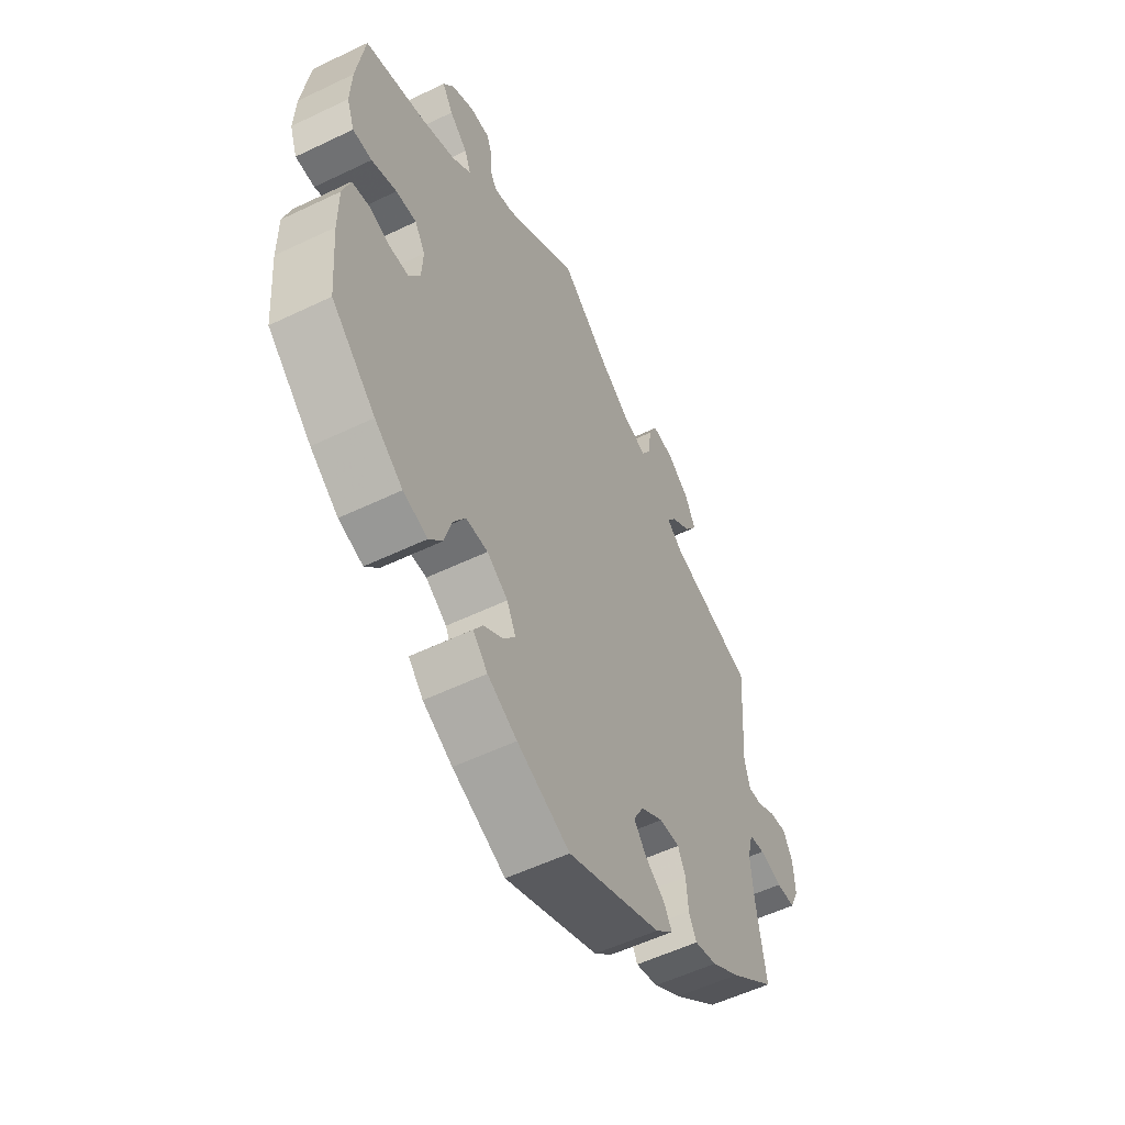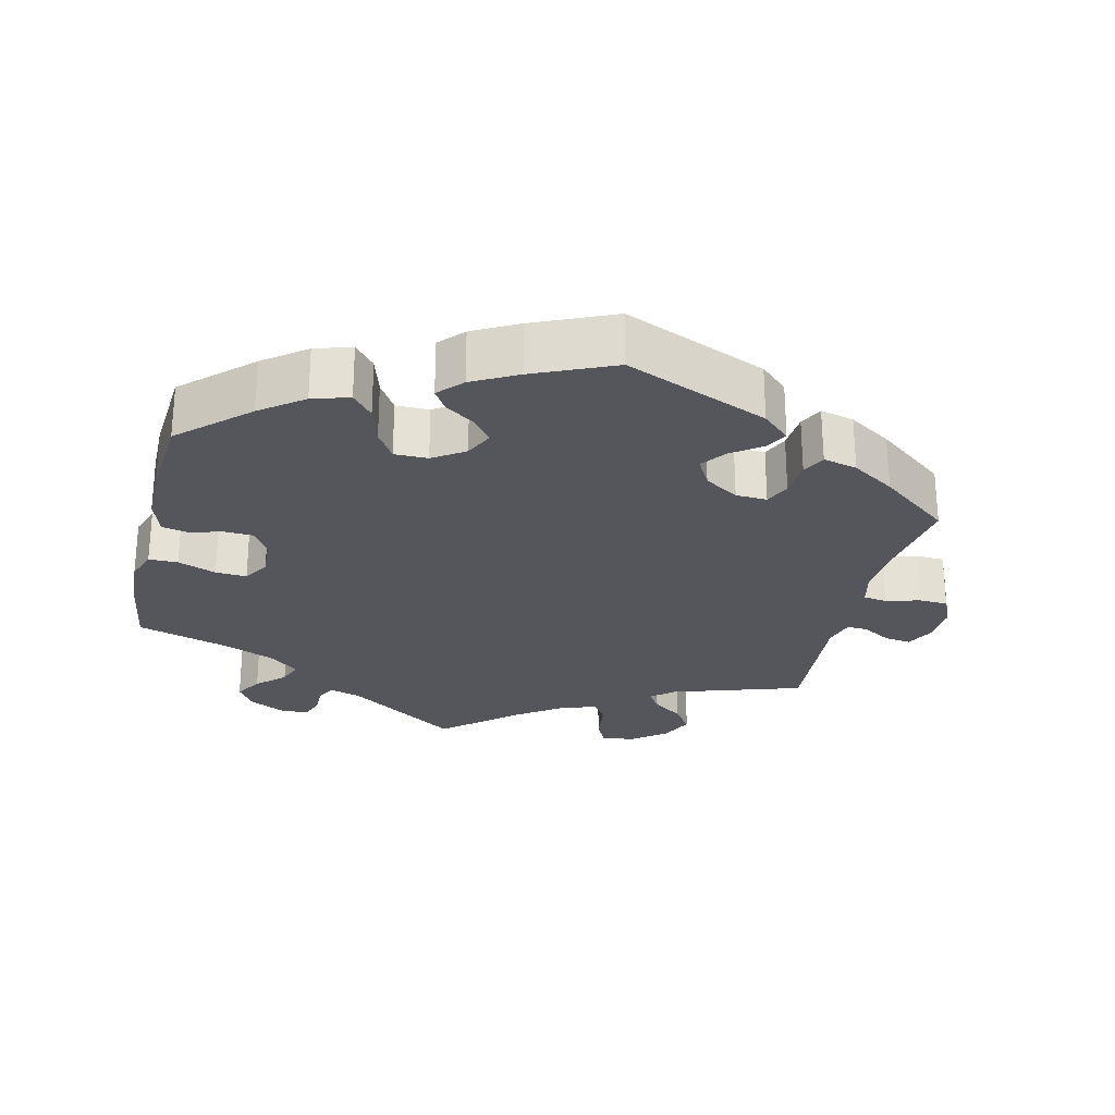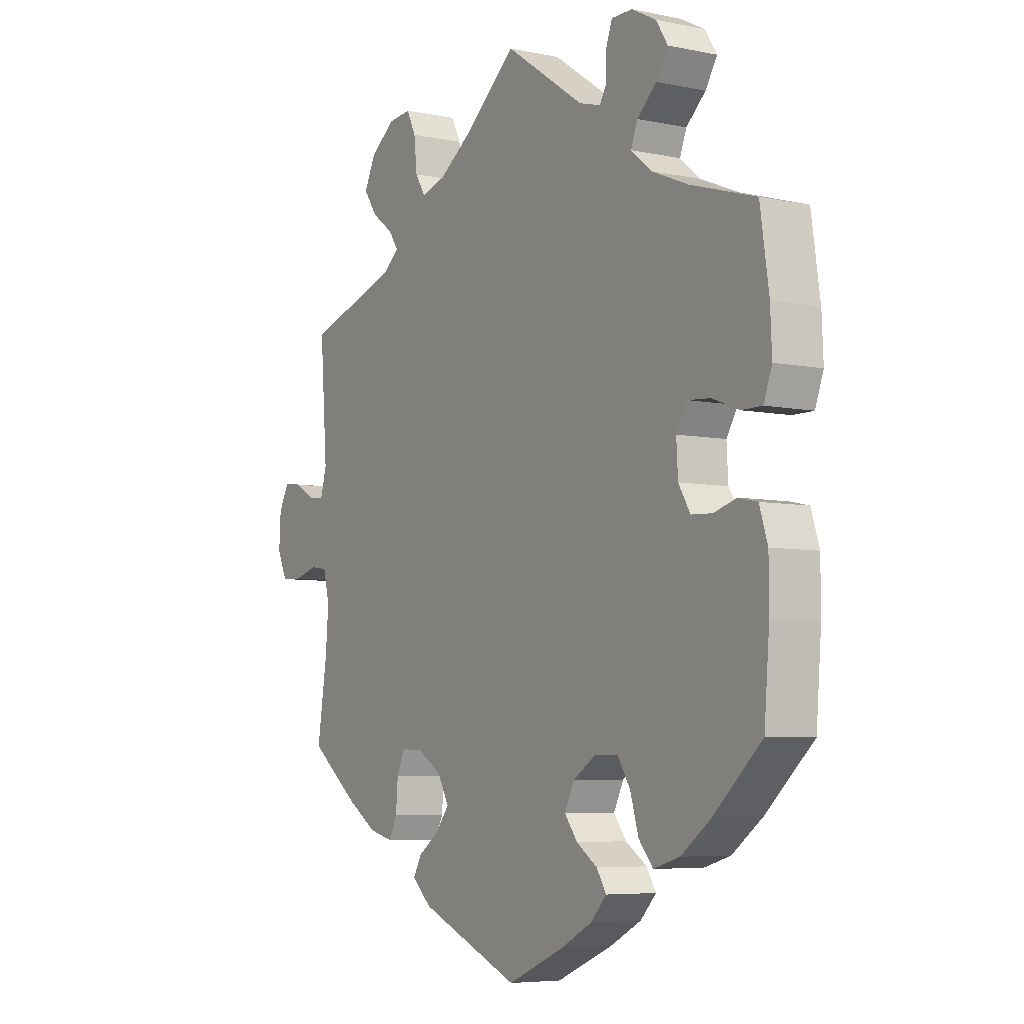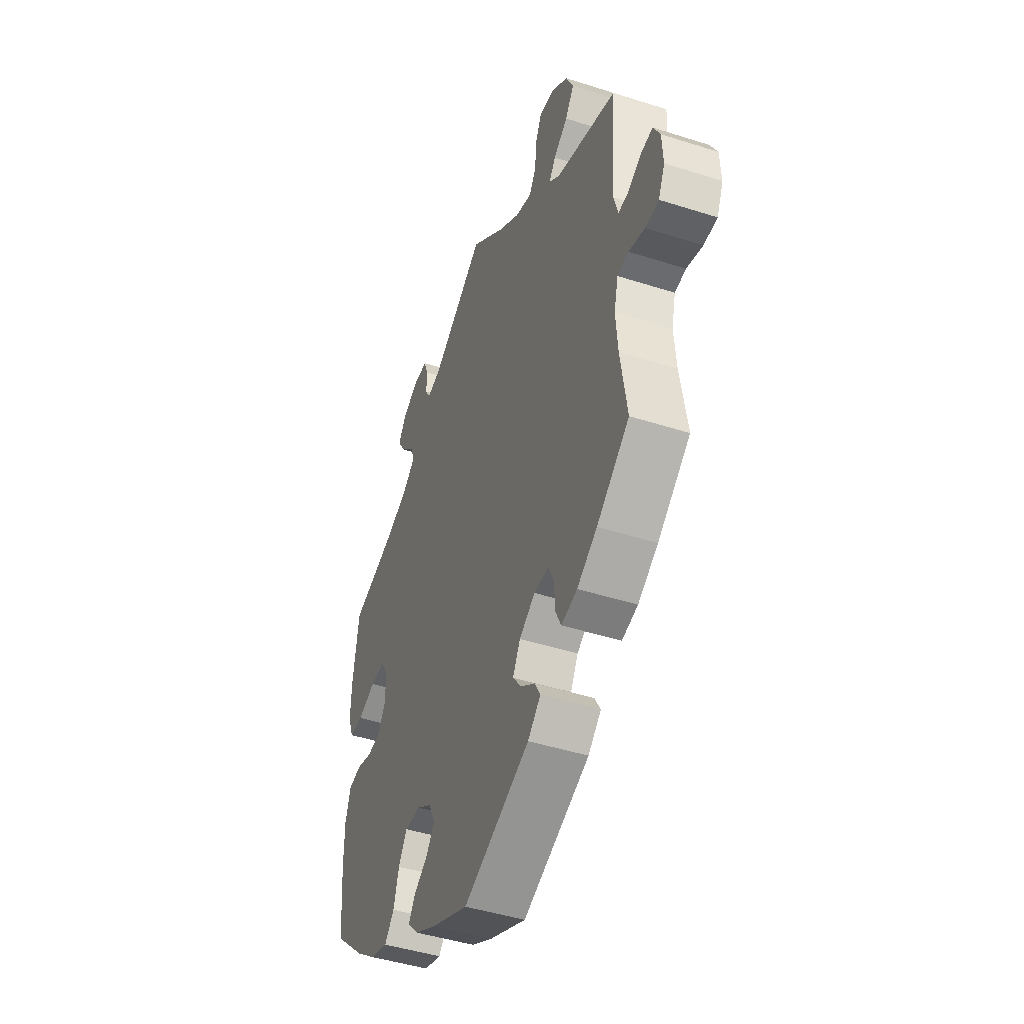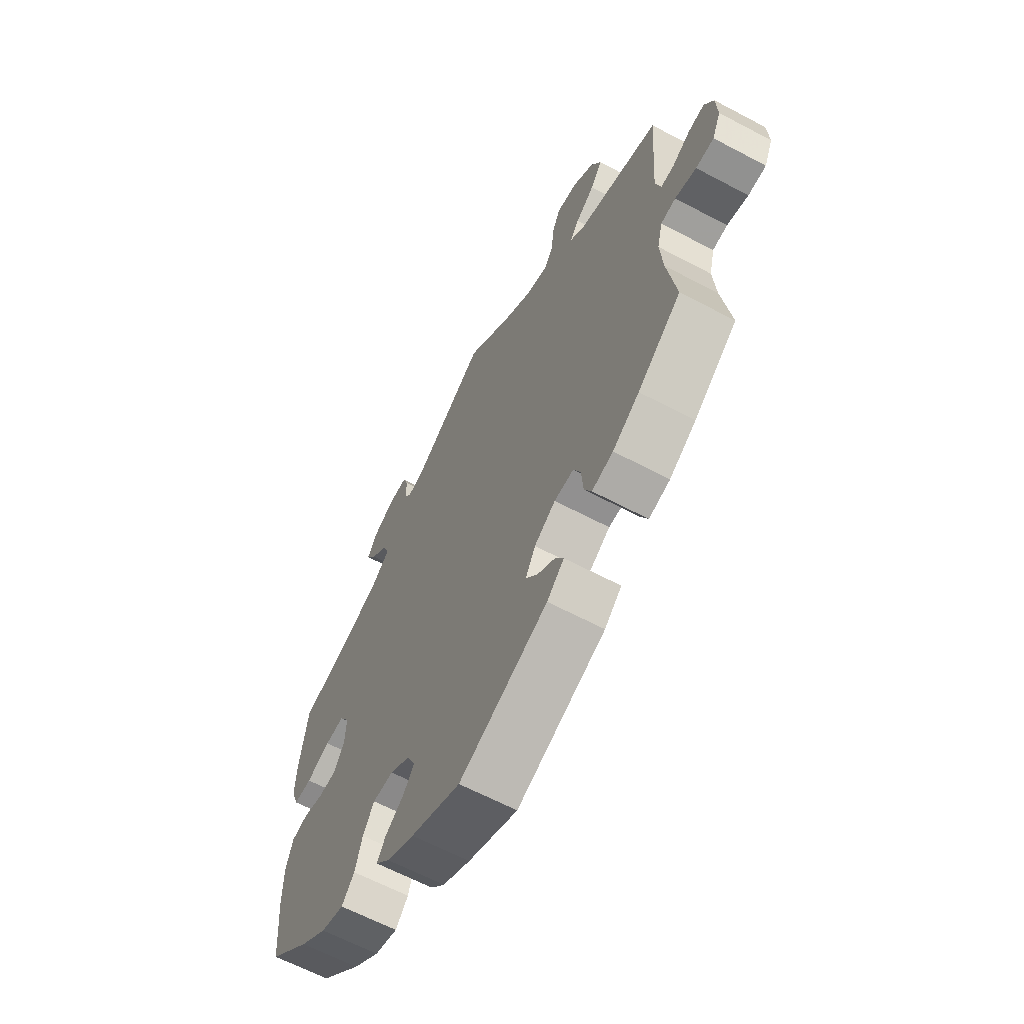
<metadata>
{"format":"obj","ext":"obj","renderer":"f3d","projection":"perspective","resolution":1024,"background":"white","views":[{"elev":-55.1,"azim":116.9,"up":"+Z"},{"elev":-26.3,"azim":166.9,"up":"+Y"},{"elev":-5.9,"azim":57.8,"up":"+Z"},{"elev":-45.0,"azim":-110.4,"up":"+Z"},{"elev":-63.3,"azim":-118.2,"up":"+Z"}]}
</metadata>
<code>
v 0.408 0.07 -0.373
v 0.349 0.07 -0.417
v 0.298 0.07 -0.432
v 0.27 0.07 -0.399
v 0.254 0.07 -0.345
v 0.229 0.07 -0.305
v 0.183 0.07 -0.305
v 0.139 0.07 -0.334
v 0.12 0.07 -0.373
v 0.145 0.07 -0.406
v 0.186 0.07 -0.434
v 0.205 0.07 -0.464
v 0.174 0.07 -0.497
v 0.112 0.07 -0.53
v 0.001 0.07 -0.578
v -0.196 0.07 -0.495
v -0.234 0.07 -0.46
v -0.217 0.07 -0.43
v -0.176 0.07 -0.401
v -0.15 0.07 -0.367
v -0.172 0.07 -0.327
v -0.219 0.07 -0.297
v -0.262 0.07 -0.295
v -0.278 0.07 -0.33
v -0.282 0.07 -0.381
v -0.298 0.07 -0.414
v -0.345 0.07 -0.402
v -0.404 0.07 -0.364
v -0.5 0.07 -0.289
v -0.481 0.07 -0.167
v -0.475 0.07 -0.093
v -0.487 0.07 -0.044
v -0.52 0.07 -0.039
v -0.567 0.07 -0.052
v -0.607 0.07 -0.05
v -0.626 0.07 -0.008
v -0.623 0.07 0.049
v -0.603 0.07 0.087
v -0.567 0.07 0.082
v -0.527 0.07 0.059
v -0.498 0.07 0.057
v -0.486 0.07 0.1
v -0.5 0.07 0.289
v -0.32 0.07 0.346
v -0.287 0.07 0.373
v -0.306 0.07 0.401
v -0.348 0.07 0.432
v -0.374 0.07 0.47
v -0.352 0.07 0.516
v -0.304 0.07 0.552
v -0.259 0.07 0.557
v -0.241 0.07 0.52
v -0.235 0.07 0.465
v -0.215 0.07 0.433
v -0.167 0.07 0.447
v -0.102 0.07 0.492
v 0 0.07 0.578
v 0.156 0.07 0.472
v 0.198 0.07 0.46
v 0.212 0.07 0.484
v 0.212 0.07 0.526
v 0.224 0.07 0.559
v 0.265 0.07 0.559
v 0.313 0.07 0.534
v 0.336 0.07 0.498
v 0.313 0.07 0.461
v 0.275 0.07 0.426
v 0.262 0.07 0.392
v 0.302 0.07 0.359
v 0.374 0.07 0.329
v 0.501 0.07 0.29
v 0.518 0.07 0.175
v 0.521 0.07 0.107
v 0.505 0.07 0.063
v 0.465 0.07 0.063
v 0.412 0.07 0.083
v 0.369 0.07 0.086
v 0.347 0.07 0.05
v 0.35 0.07 -0.004
v 0.373 0.07 -0.042
v 0.414 0.07 -0.044
v 0.458 0.07 -0.031
v 0.495 0.07 -0.039
v 0.511 0.07 -0.089
v 0.511 0.07 -0.165
v 0.501 0.07 -0.288
v 0.408 0 -0.373
v 0.349 0 -0.417
v 0.298 0 -0.432
v 0.27 0 -0.399
v 0.254 0 -0.345
v 0.229 0 -0.305
v 0.183 0 -0.305
v 0.139 0 -0.334
v 0.12 0 -0.373
v 0.145 0 -0.406
v 0.186 0 -0.434
v 0.205 0 -0.464
v 0.174 0 -0.497
v 0.112 0 -0.53
v 0.001 0 -0.578
v -0.196 0 -0.495
v -0.234 0 -0.46
v -0.217 0 -0.43
v -0.176 0 -0.401
v -0.15 0 -0.367
v -0.172 0 -0.327
v -0.219 0 -0.297
v -0.262 0 -0.295
v -0.278 0 -0.33
v -0.282 0 -0.381
v -0.298 0 -0.414
v -0.345 0 -0.402
v -0.404 0 -0.364
v -0.5 0 -0.289
v -0.481 0 -0.167
v -0.475 0 -0.093
v -0.487 0 -0.044
v -0.52 0 -0.039
v -0.567 0 -0.052
v -0.607 0 -0.05
v -0.626 0 -0.008
v -0.623 0 0.049
v -0.603 0 0.087
v -0.567 0 0.082
v -0.527 0 0.059
v -0.498 0 0.057
v -0.486 0 0.1
v -0.5 0 0.289
v -0.32 0 0.346
v -0.287 0 0.373
v -0.306 0 0.401
v -0.348 0 0.432
v -0.374 0 0.47
v -0.352 0 0.516
v -0.304 0 0.552
v -0.259 0 0.557
v -0.241 0 0.52
v -0.235 0 0.465
v -0.215 0 0.433
v -0.167 0 0.447
v -0.102 0 0.492
v 0 0 0.578
v 0.156 0 0.472
v 0.198 0 0.46
v 0.212 0 0.484
v 0.212 0 0.526
v 0.224 0 0.559
v 0.265 0 0.559
v 0.313 0 0.534
v 0.336 0 0.498
v 0.313 0 0.461
v 0.275 0 0.426
v 0.262 0 0.392
v 0.302 0 0.359
v 0.374 0 0.329
v 0.501 0 0.29
v 0.518 0 0.175
v 0.521 0 0.107
v 0.505 0 0.063
v 0.465 0 0.063
v 0.412 0 0.083
v 0.369 0 0.086
v 0.347 0 0.05
v 0.35 0 -0.004
v 0.373 0 -0.042
v 0.414 0 -0.044
v 0.458 0 -0.031
v 0.495 0 -0.039
v 0.511 0 -0.089
v 0.511 0 -0.165
v 0.501 0 -0.288
f 81 82 83 84
f 80 81 84 85
f 73 74 75 76
f 73 76 77
f 70 71 72 73
f 69 70 73 77
f 68 69 77 78
f 64 65 66 67
f 64 67 68
f 63 64 68
f 60 61 62 63
f 59 60 63 68
f 58 59 68 78
f 56 57 58 78
f 50 51 52 53
f 50 53 54
f 49 50 54
f 46 47 48 49
f 45 46 49 54
f 42 43 44
f 41 42 44 45
f 37 38 39 40
f 37 40 41
f 36 37 41
f 33 34 35 36
f 32 33 36 41
f 31 32 41 45
f 27 28 29 30
f 24 25 26 27
f 23 24 27 30
f 22 23 30 31
f 16 17 18 19
f 16 19 20
f 15 16 20
f 14 15 20 21
f 10 11 12 13
f 9 10 13 14
f 2 3 4 5
f 2 5 6
f 1 2 6
f 80 85 86 1
f 55 56 78 79
f 21 22 31 45
f 9 14 21 45
f 8 9 45 54
f 7 8 54 55
f 79 80 1 6
f 6 7 55 79
f 170 169 168 167
f 171 170 167 166
f 162 161 160 159
f 163 162 159
f 159 158 157 156
f 163 159 156 155
f 164 163 155 154
f 153 152 151 150
f 154 153 150
f 154 150 149
f 149 148 147 146
f 154 149 146 145
f 164 154 145 144
f 164 144 143 142
f 139 138 137 136
f 140 139 136
f 140 136 135
f 135 134 133 132
f 140 135 132 131
f 130 129 128
f 131 130 128 127
f 126 125 124 123
f 127 126 123
f 127 123 122
f 122 121 120 119
f 127 122 119 118
f 131 127 118 117
f 116 115 114 113
f 113 112 111 110
f 116 113 110 109
f 117 116 109 108
f 105 104 103 102
f 106 105 102
f 106 102 101
f 107 106 101 100
f 99 98 97 96
f 100 99 96 95
f 91 90 89 88
f 92 91 88
f 92 88 87
f 87 172 171 166
f 165 164 142 141
f 131 117 108 107
f 131 107 100 95
f 140 131 95 94
f 141 140 94 93
f 92 87 166 165
f 165 141 93 92
f 1 87 88 2
f 2 88 89 3
f 3 89 90 4
f 4 90 91 5
f 5 91 92 6
f 6 92 93 7
f 7 93 94 8
f 8 94 95 9
f 9 95 96 10
f 10 96 97 11
f 11 97 98 12
f 12 98 99 13
f 13 99 100 14
f 14 100 101 15
f 15 101 102 16
f 16 102 103 17
f 17 103 104 18
f 18 104 105 19
f 19 105 106 20
f 20 106 107 21
f 21 107 108 22
f 22 108 109 23
f 23 109 110 24
f 24 110 111 25
f 25 111 112 26
f 26 112 113 27
f 27 113 114 28
f 28 114 115 29
f 29 115 116 30
f 30 116 117 31
f 31 117 118 32
f 32 118 119 33
f 33 119 120 34
f 34 120 121 35
f 35 121 122 36
f 36 122 123 37
f 37 123 124 38
f 38 124 125 39
f 39 125 126 40
f 40 126 127 41
f 41 127 128 42
f 42 128 129 43
f 43 129 130 44
f 44 130 131 45
f 45 131 132 46
f 46 132 133 47
f 47 133 134 48
f 48 134 135 49
f 49 135 136 50
f 50 136 137 51
f 51 137 138 52
f 52 138 139 53
f 53 139 140 54
f 54 140 141 55
f 55 141 142 56
f 56 142 143 57
f 57 143 144 58
f 58 144 145 59
f 59 145 146 60
f 60 146 147 61
f 61 147 148 62
f 62 148 149 63
f 63 149 150 64
f 64 150 151 65
f 65 151 152 66
f 66 152 153 67
f 67 153 154 68
f 68 154 155 69
f 69 155 156 70
f 70 156 157 71
f 71 157 158 72
f 72 158 159 73
f 73 159 160 74
f 74 160 161 75
f 75 161 162 76
f 76 162 163 77
f 77 163 164 78
f 78 164 165 79
f 79 165 166 80
f 80 166 167 81
f 81 167 168 82
f 82 168 169 83
f 83 169 170 84
f 84 170 171 85
f 85 171 172 86
f 86 172 87 1

</code>
